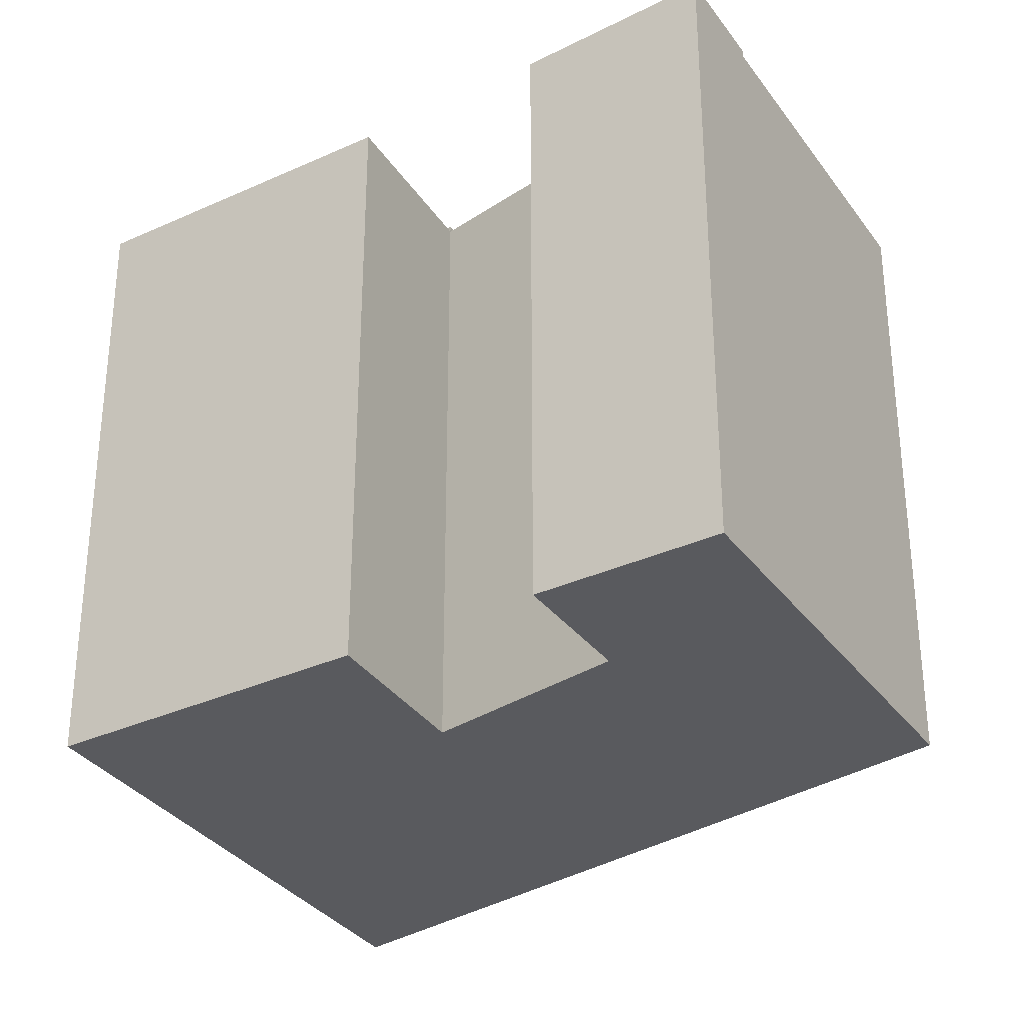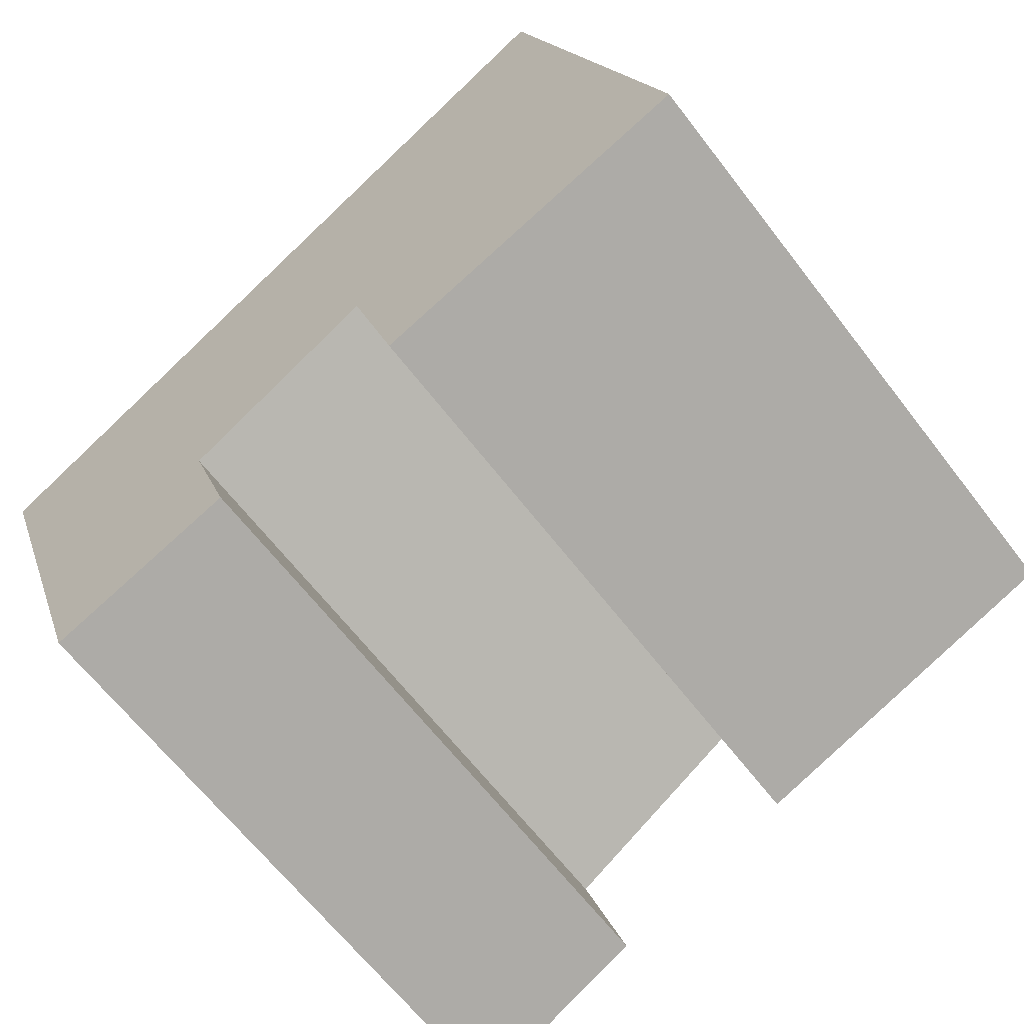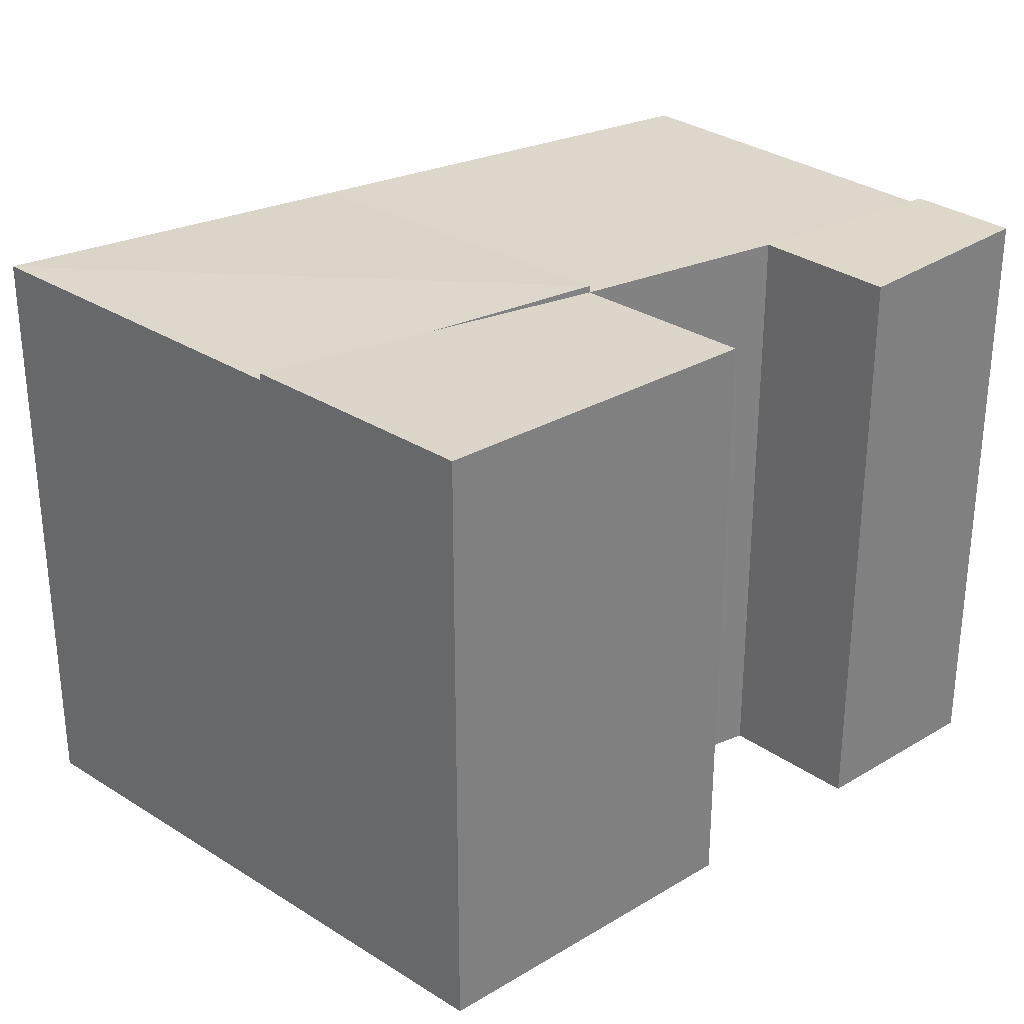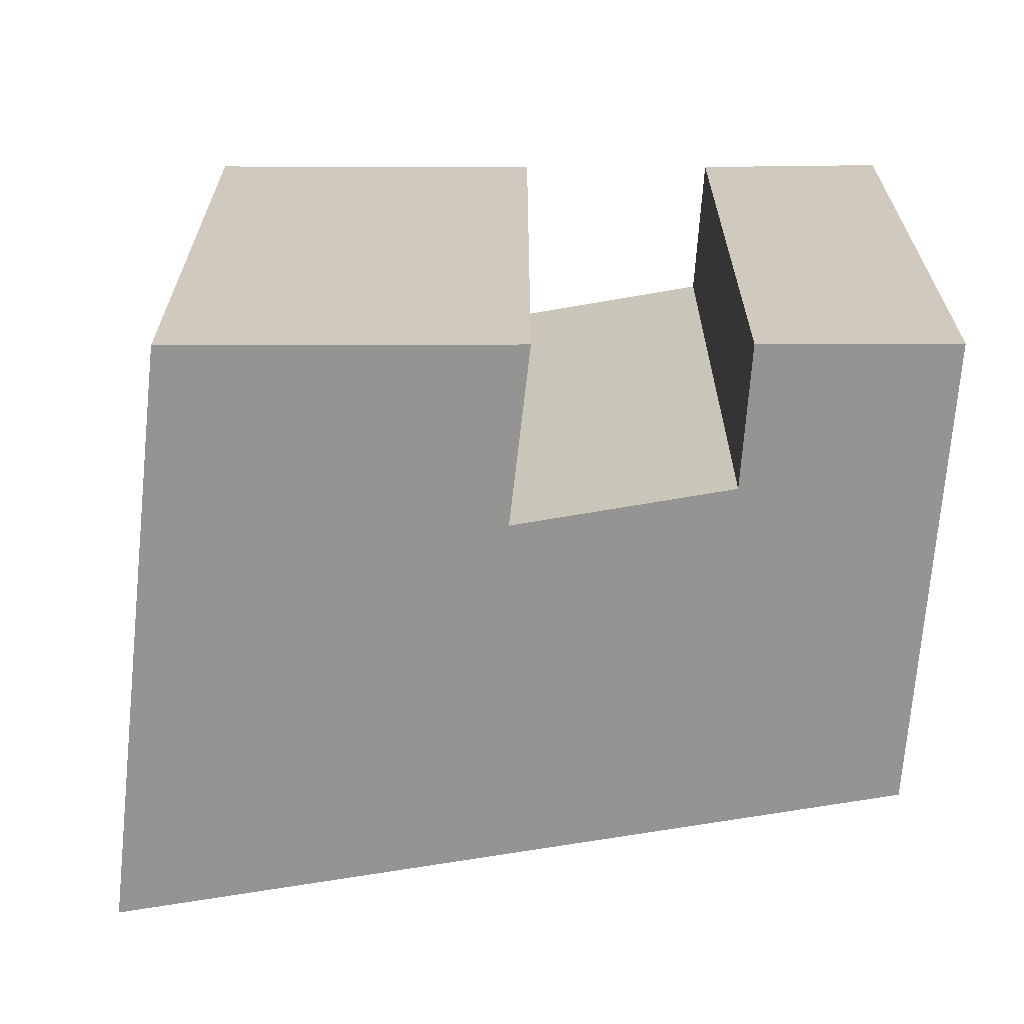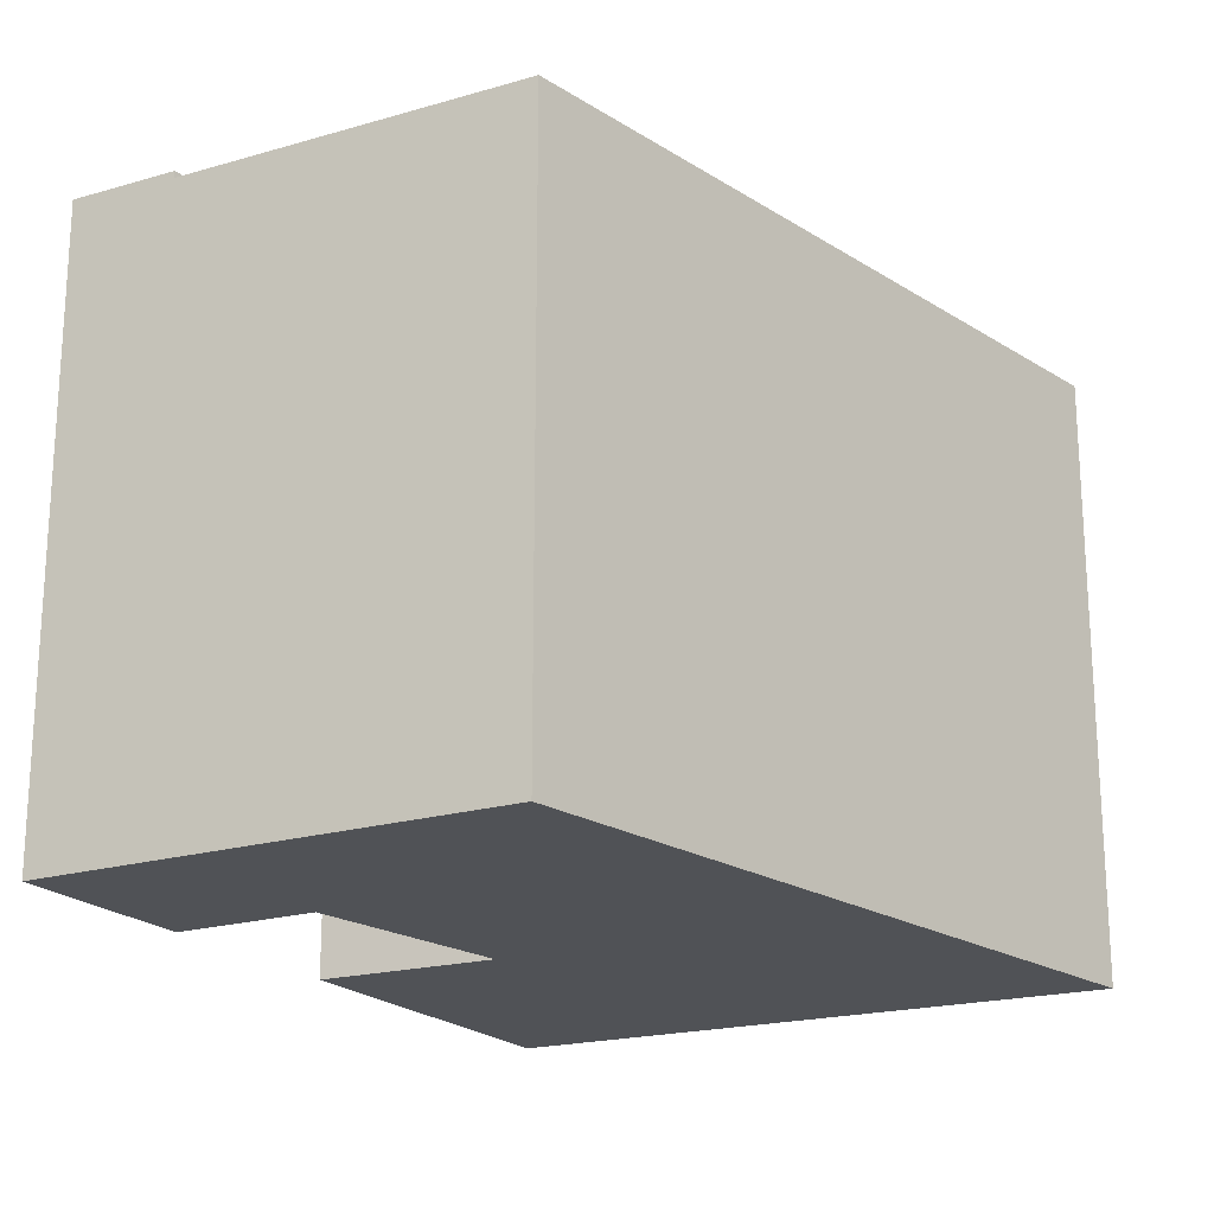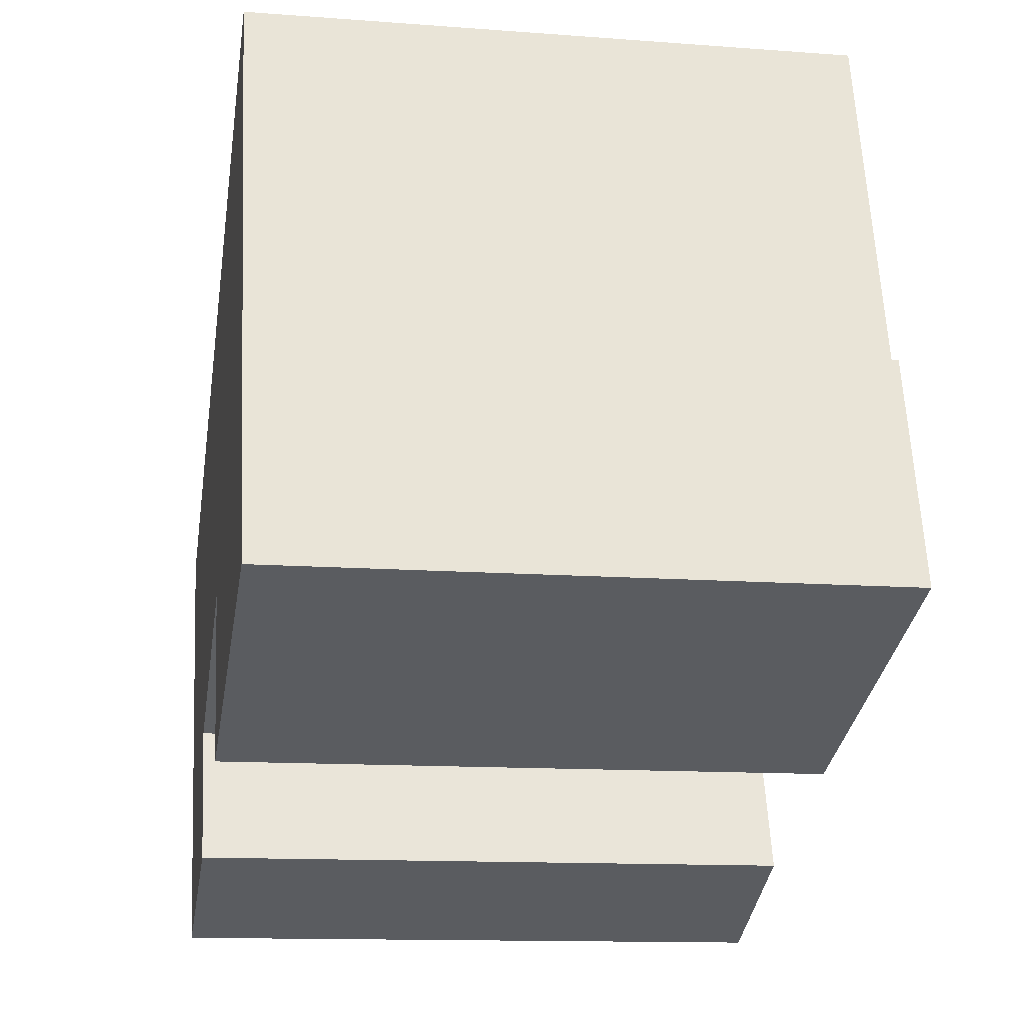
<metadata>
{"format":"obj","ext":"obj","renderer":"f3d","projection":"perspective","resolution":1024,"background":"white","views":[{"elev":-31.3,"azim":-168.8,"up":"+Y"},{"elev":-63.7,"azim":37.3,"up":"+Z"},{"elev":30.6,"azim":116.4,"up":"+Y"},{"elev":-66.9,"azim":157.6,"up":"+Y"},{"elev":-20.9,"azim":-80.7,"up":"+Y"},{"elev":-12.6,"azim":79.9,"up":"+Z"}]}
</metadata>
<code>
v  16.98 22.7 -4.414
v  16.98 22.45 -4.414
v  13.3 22.45 8.412
v  13.3 -5.151e-16 8.413
v  6.092 22.45 3.852
v  6.091 -2.359e-16 3.853
v  10.28 22.45 -8.652
v  16.98 2.702e-16 -4.413
v  10.28 5.298e-16 -8.652
v  0.0004797 22.45 -0.00071
v  0 0 0
v  4.191 7.657e-16 -12.5
v  4.191 22.45 -12.51
v  30.47 3.626e-16 -5.921
v  28.03 22.7 2.573
v  28.03 -1.576e-16 2.574
v  30.47 22.7 -5.922
v  28.03 22.45 2.573
v  22.51 22.57 -0.9202
v  18.81 6.587e-16 -10.76
v  18.81 22.45 -10.76
v  4.191 22.7 -12.51
v  5.46 9.976e-16 -16.29
v  5.46 22.7 -16.29
v  11.94 8.33e-16 -13.6
v  11.94 22.45 -13.6
v  24.35 22.45 15.4
v  24.35 -9.43e-16 15.4
g defaultobject
f 1 2 3
f 4 5 6
f 5 4 3
f 7 8 9
f 8 7 2
f 6 10 11
f 10 6 5
f 10 12 11
f 12 10 13
f 14 15 16
f 15 14 17
f 18 19 15
f 2 20 8
f 20 2 21
f 21 14 20
f 14 21 17
f 22 23 12
f 23 22 24
f 24 25 23
f 25 24 26
f 25 7 9
f 7 25 26
f 22 13 7
f 1 19 2
f 16 27 28
f 27 16 18
f 28 3 4
f 3 28 27
f 2 17 21
f 17 2 15
f 26 22 7
f 22 26 24
f 1 27 18
f 27 1 3
f 2 5 3
f 5 2 7
f 7 10 5
f 10 7 13
f 8 14 16
f 14 8 20
f 25 12 23
f 12 25 9
f 16 4 8
f 4 16 28
f 6 8 4
f 8 6 9
f 11 9 6
f 9 11 12

</code>
